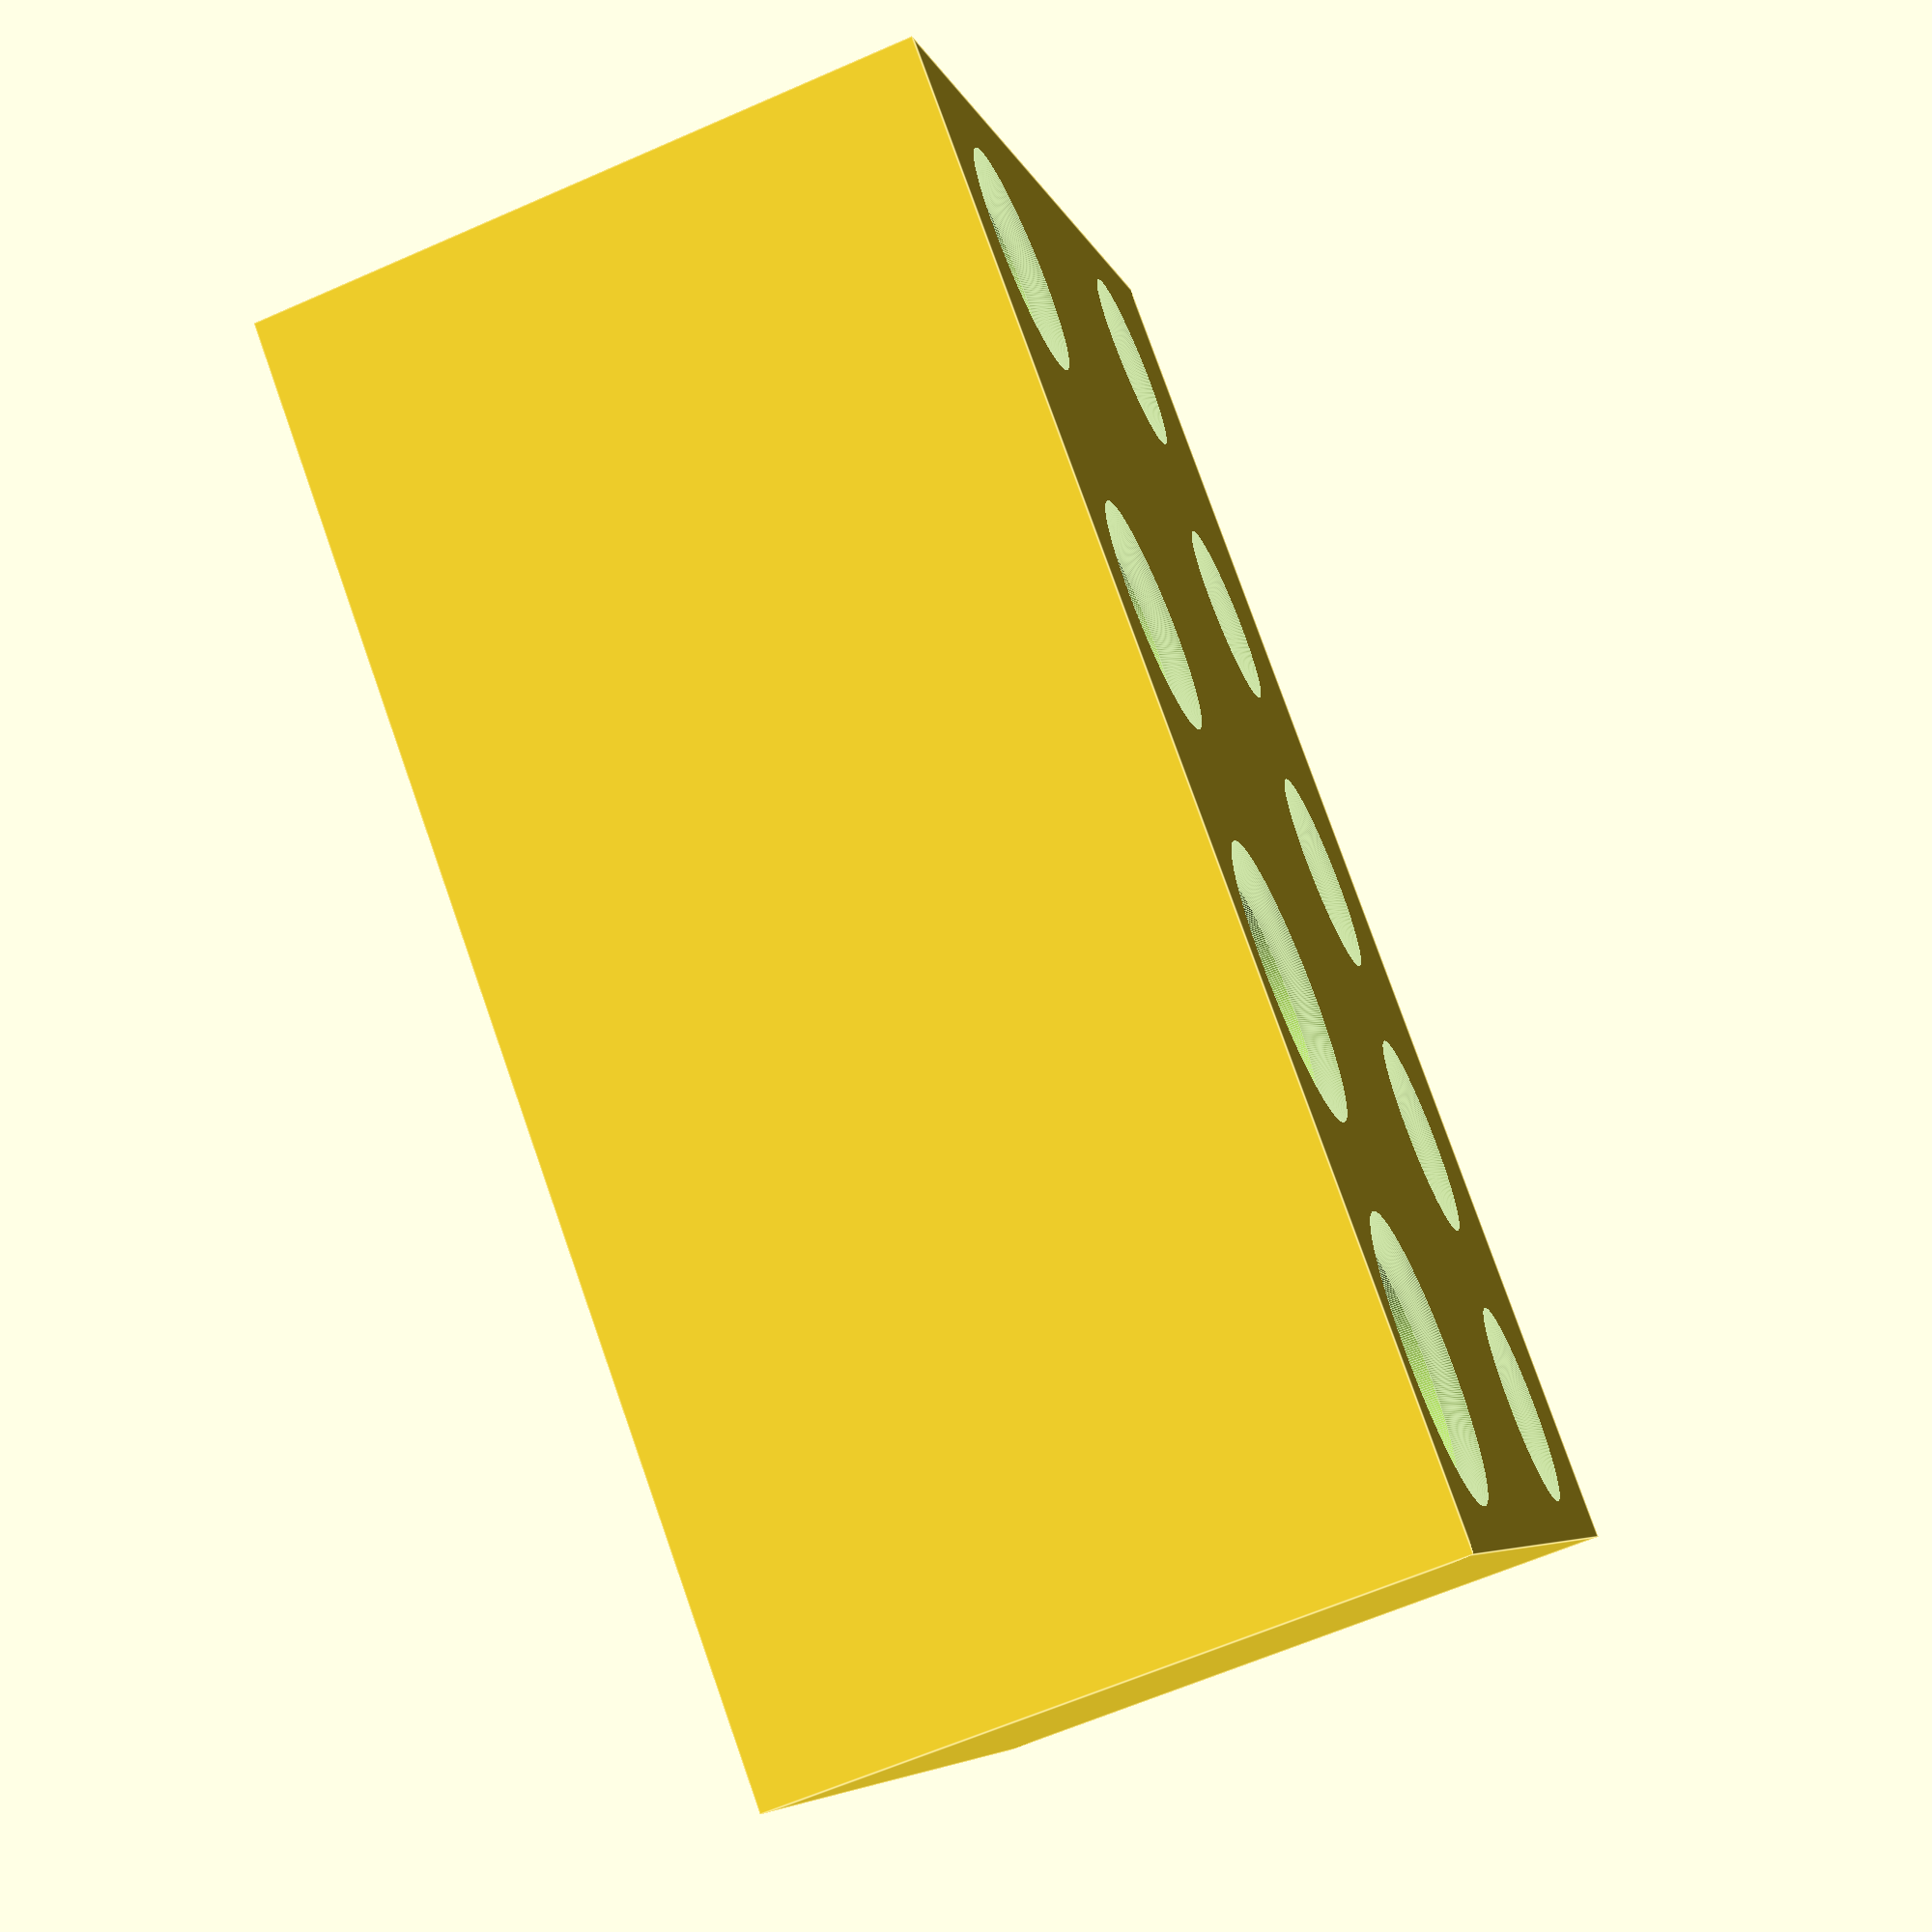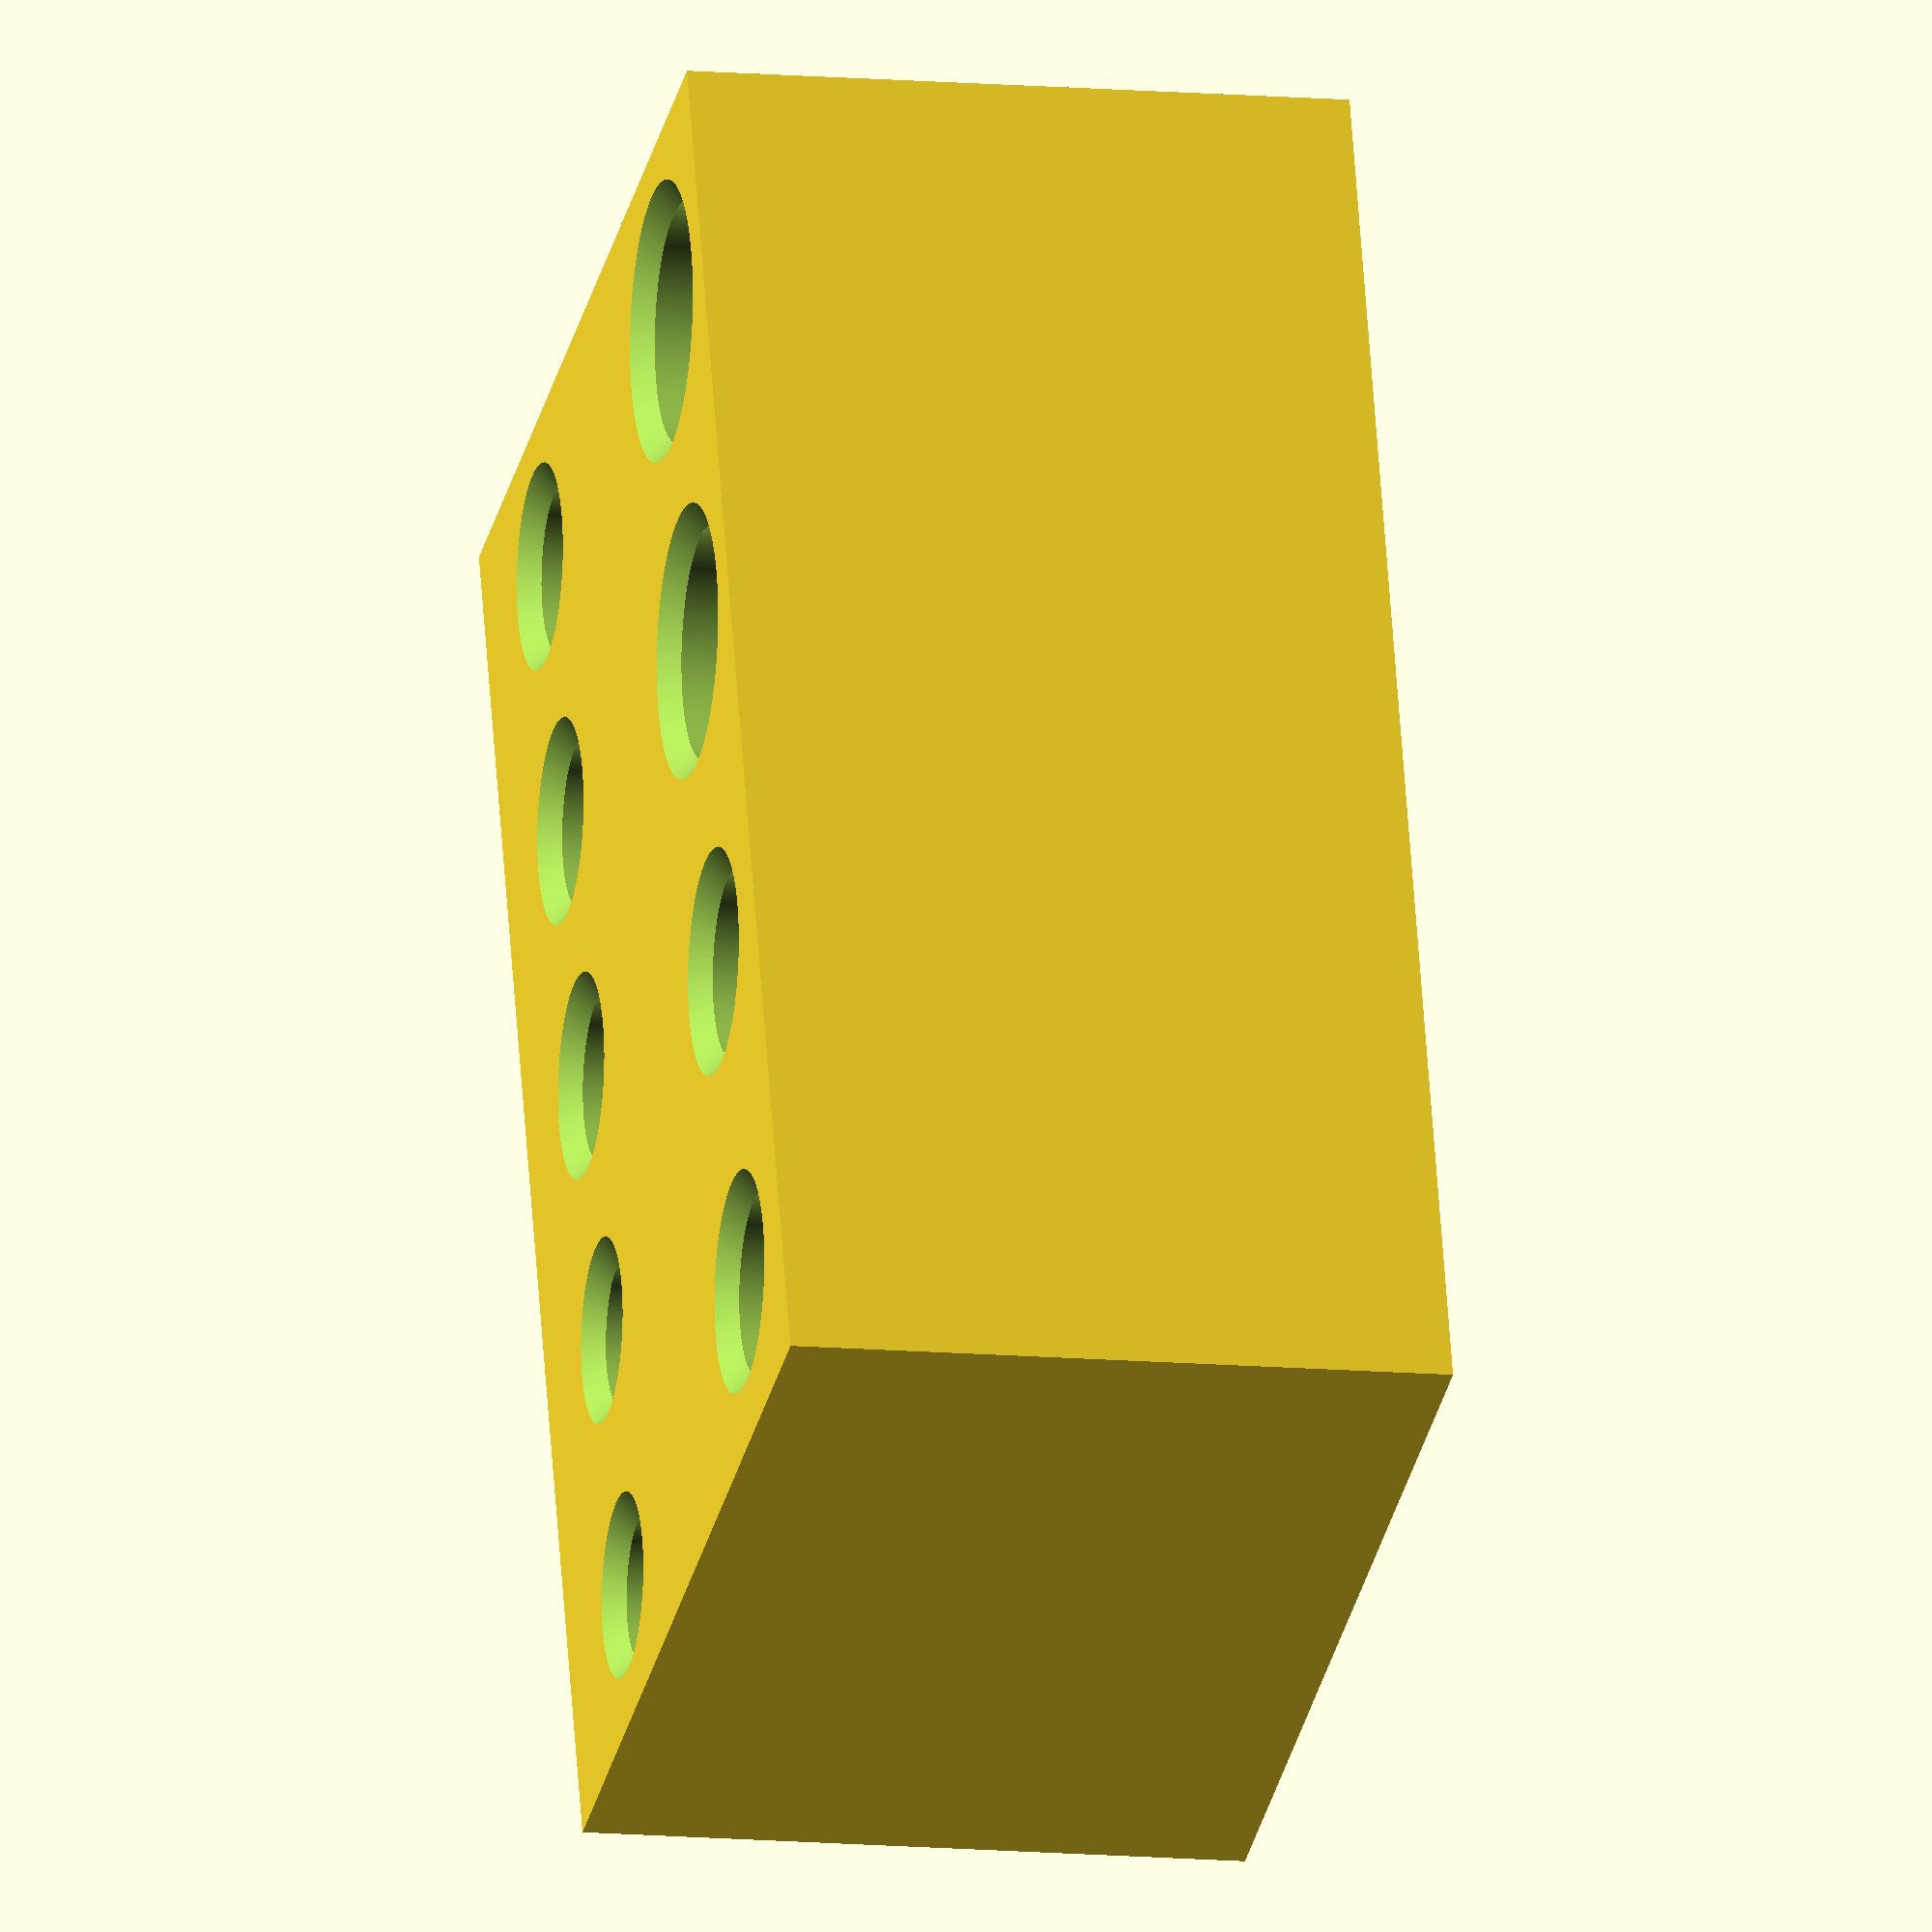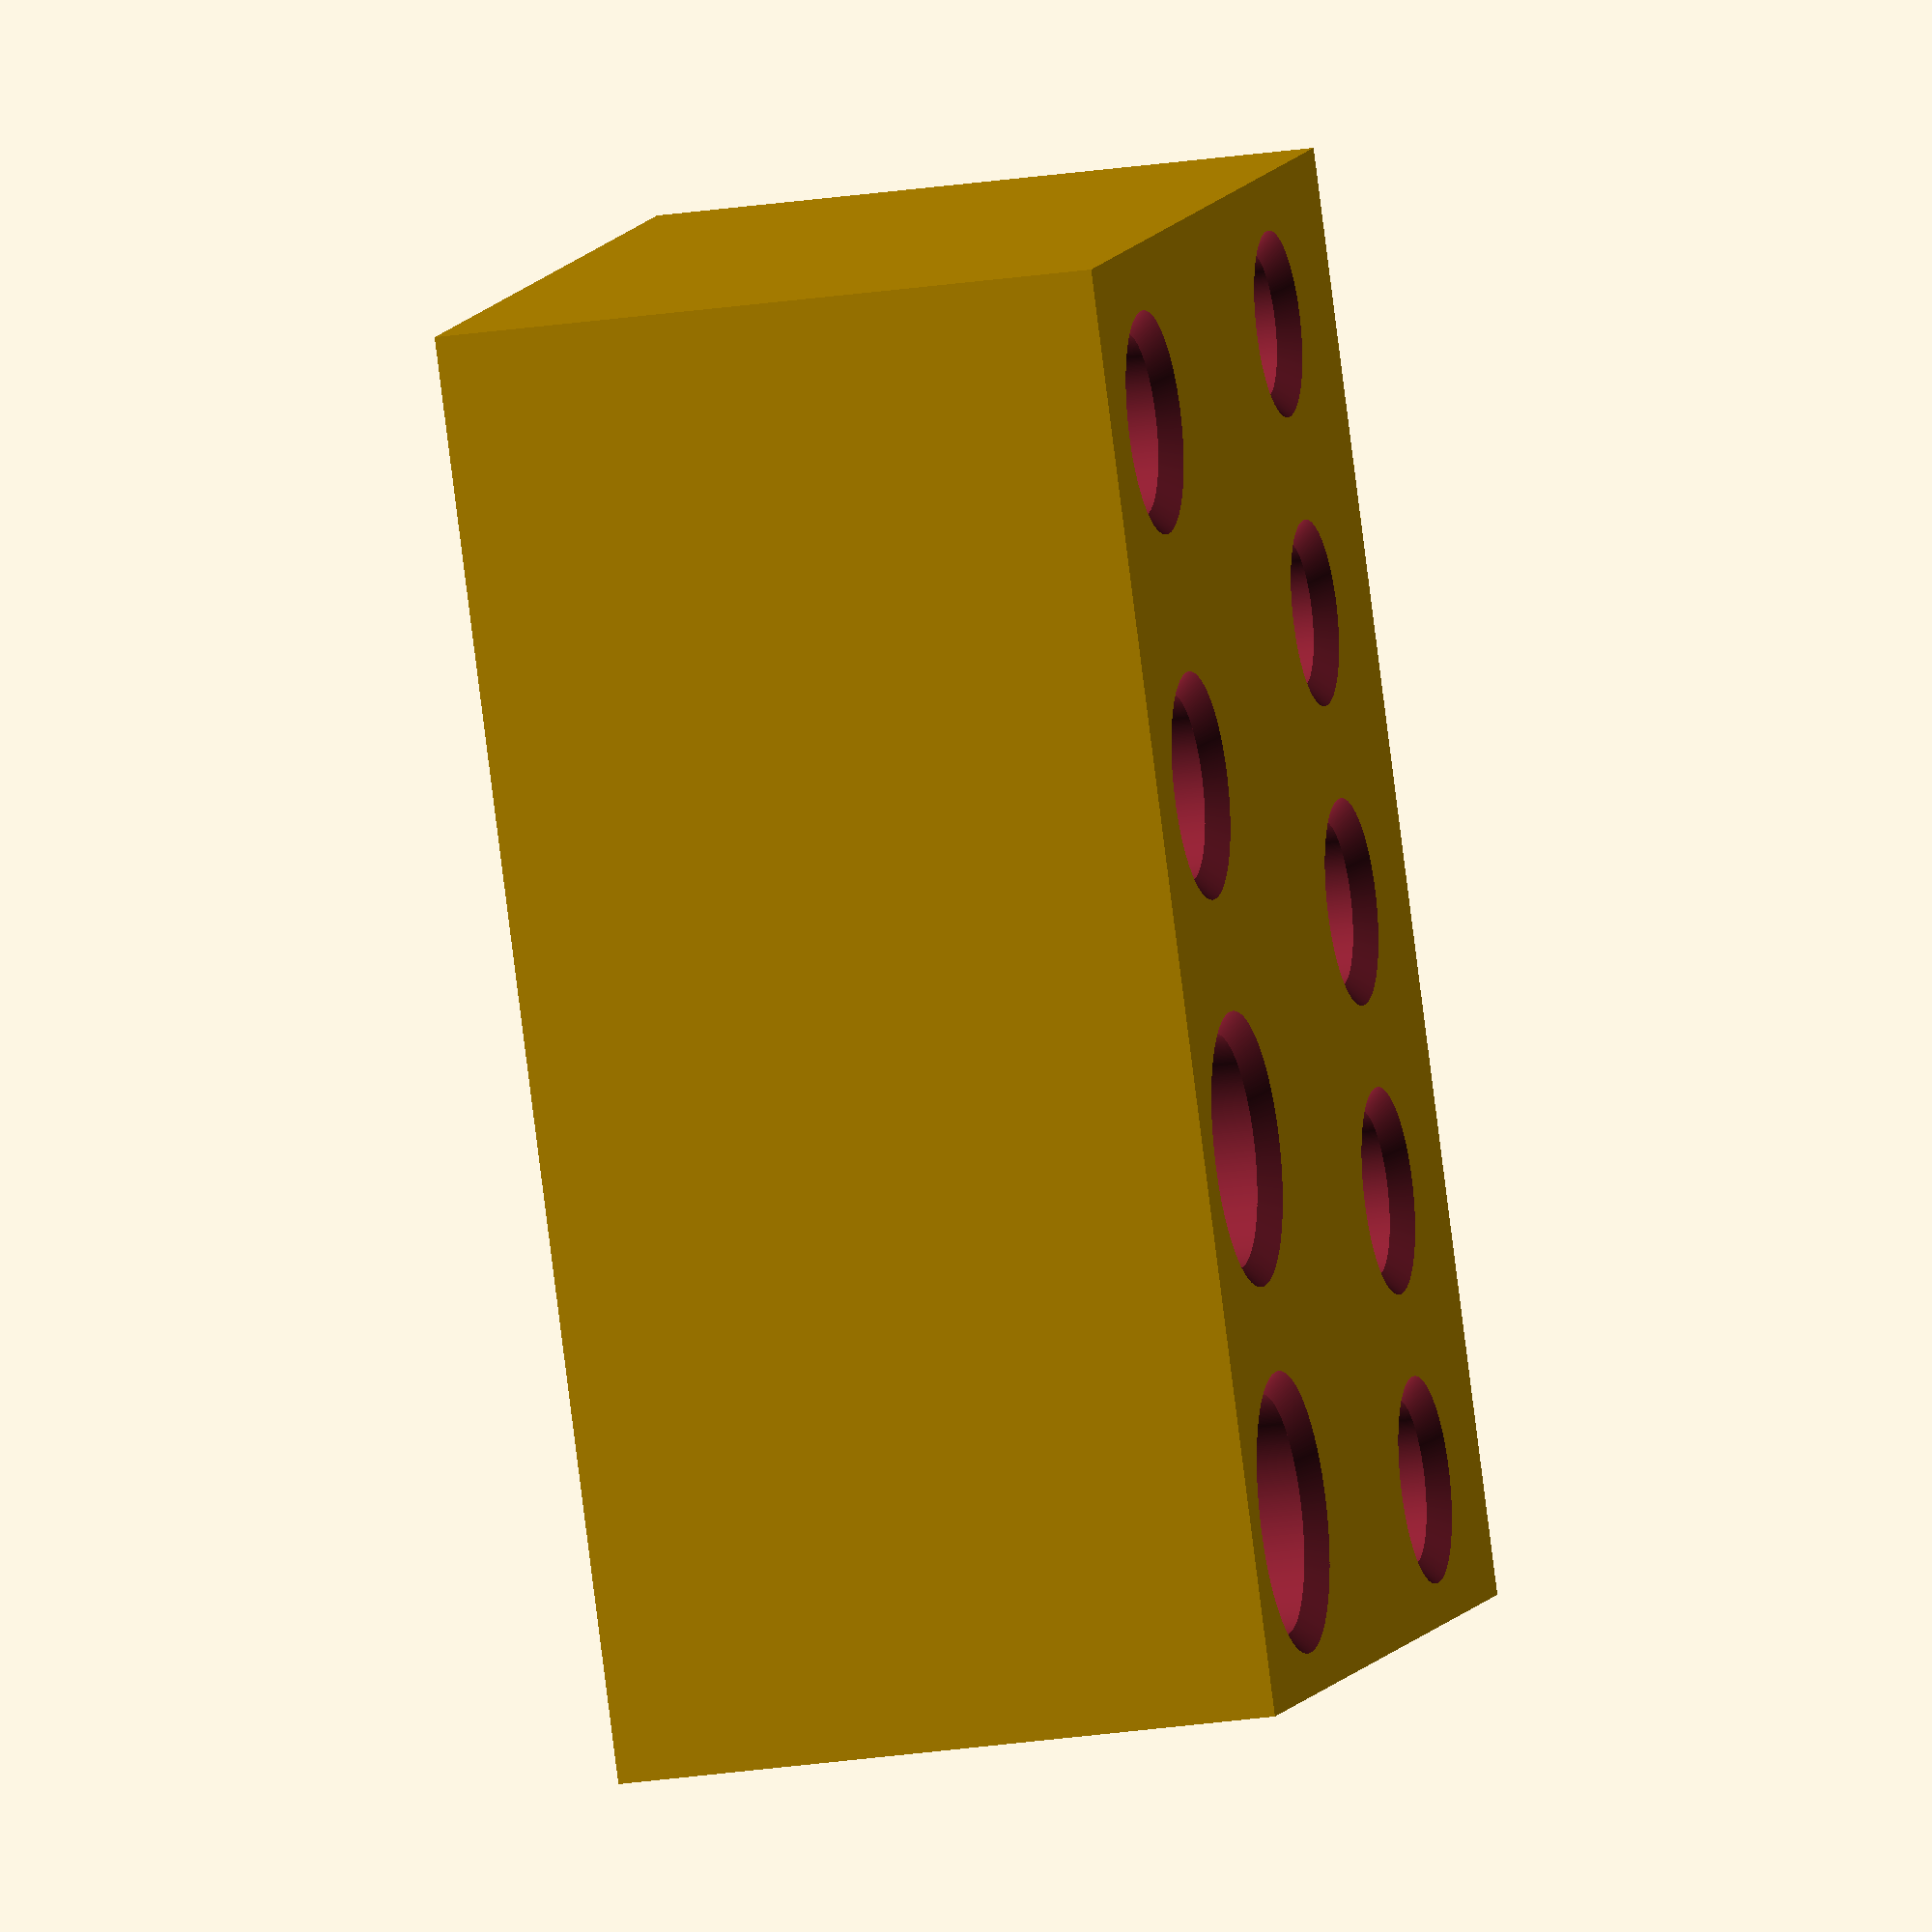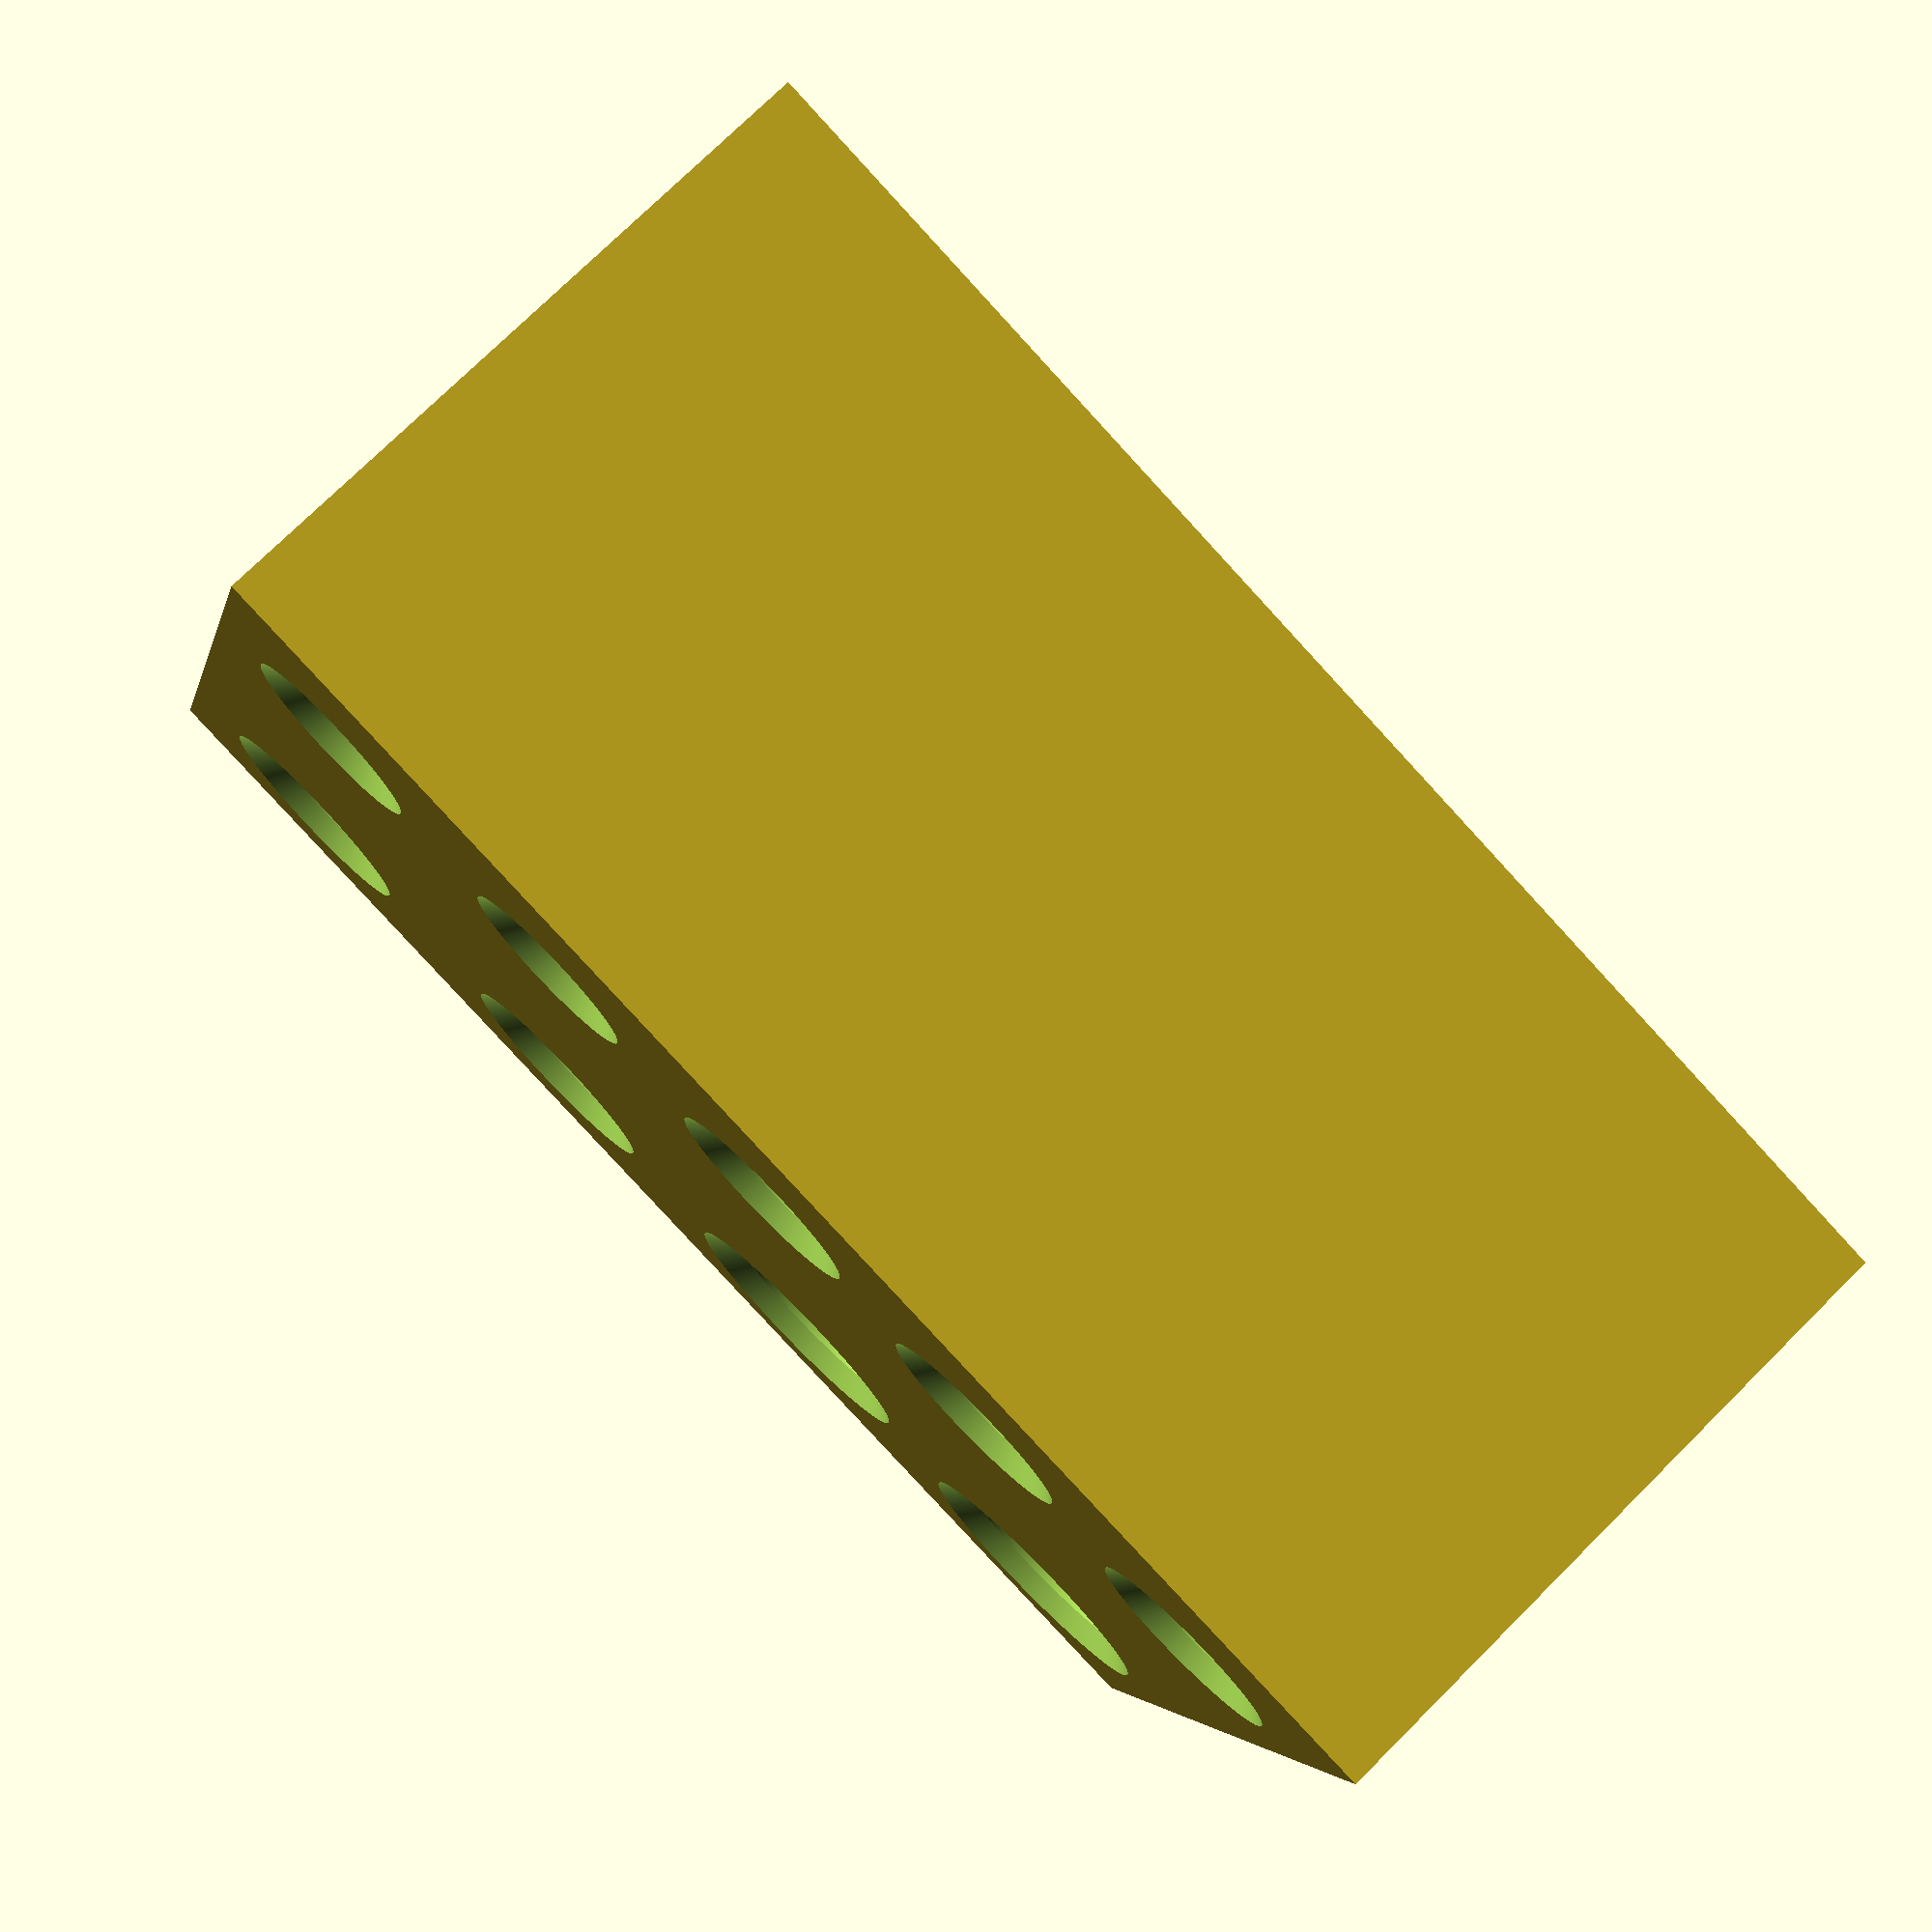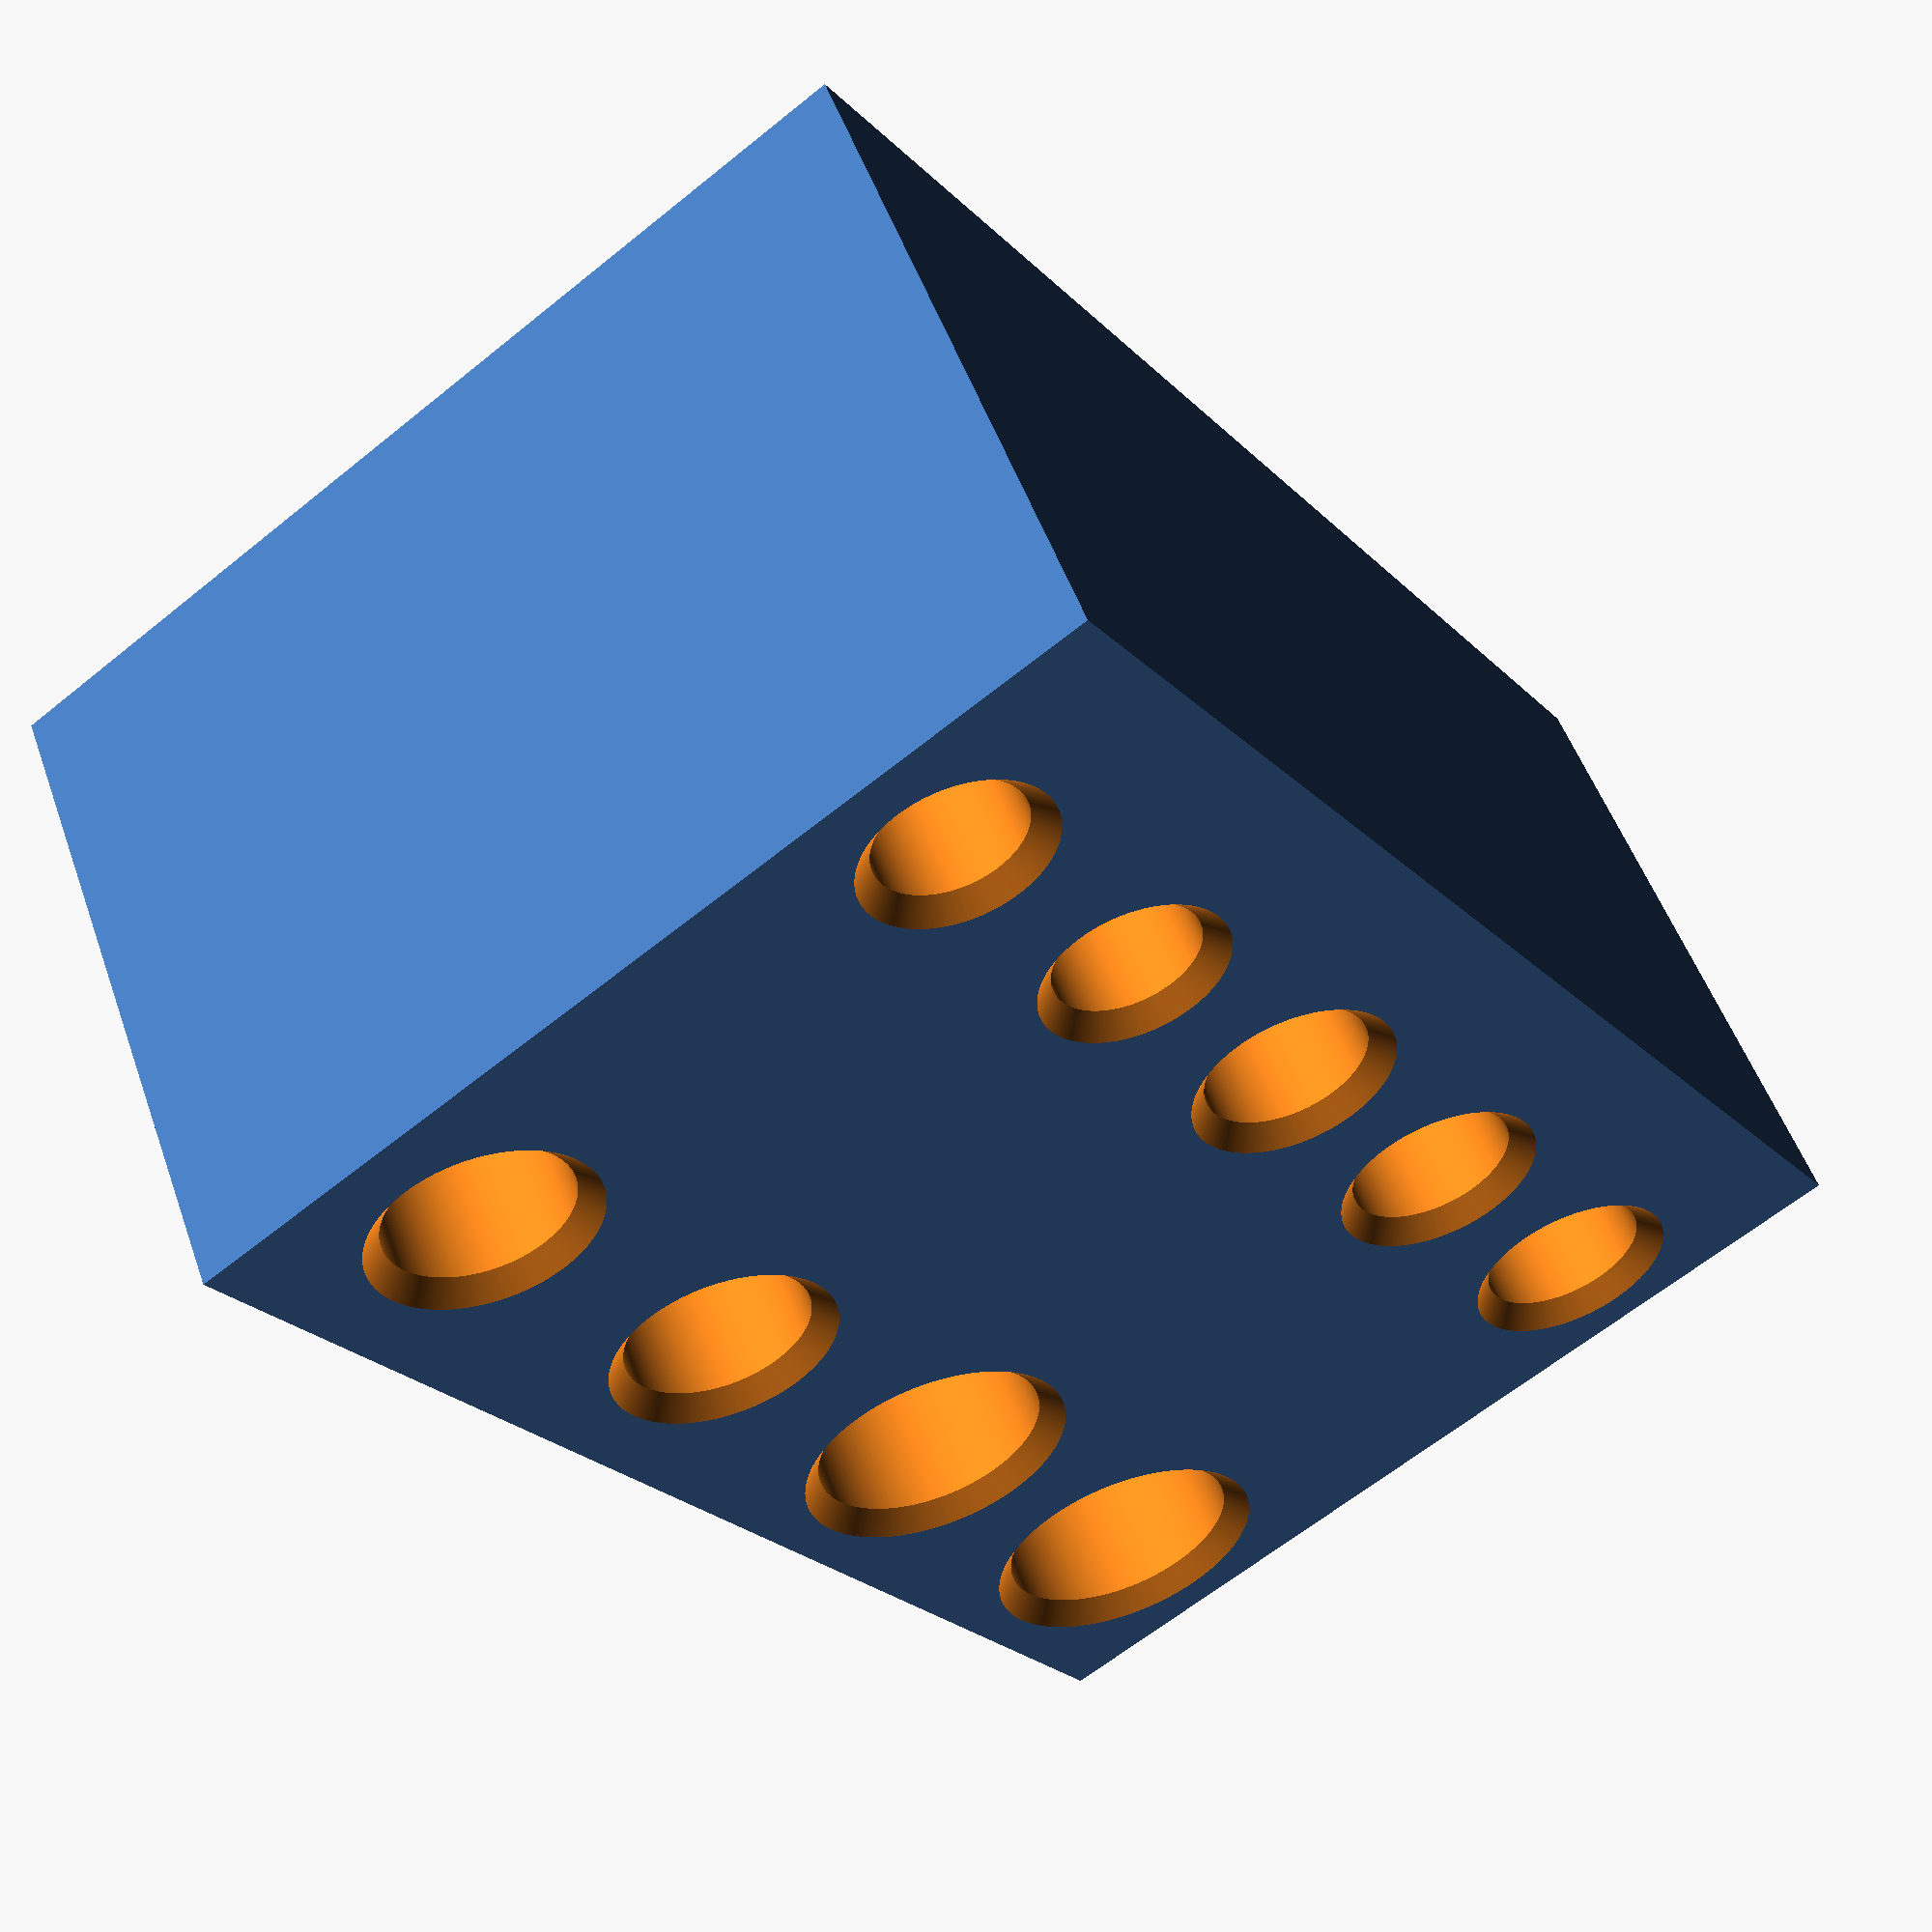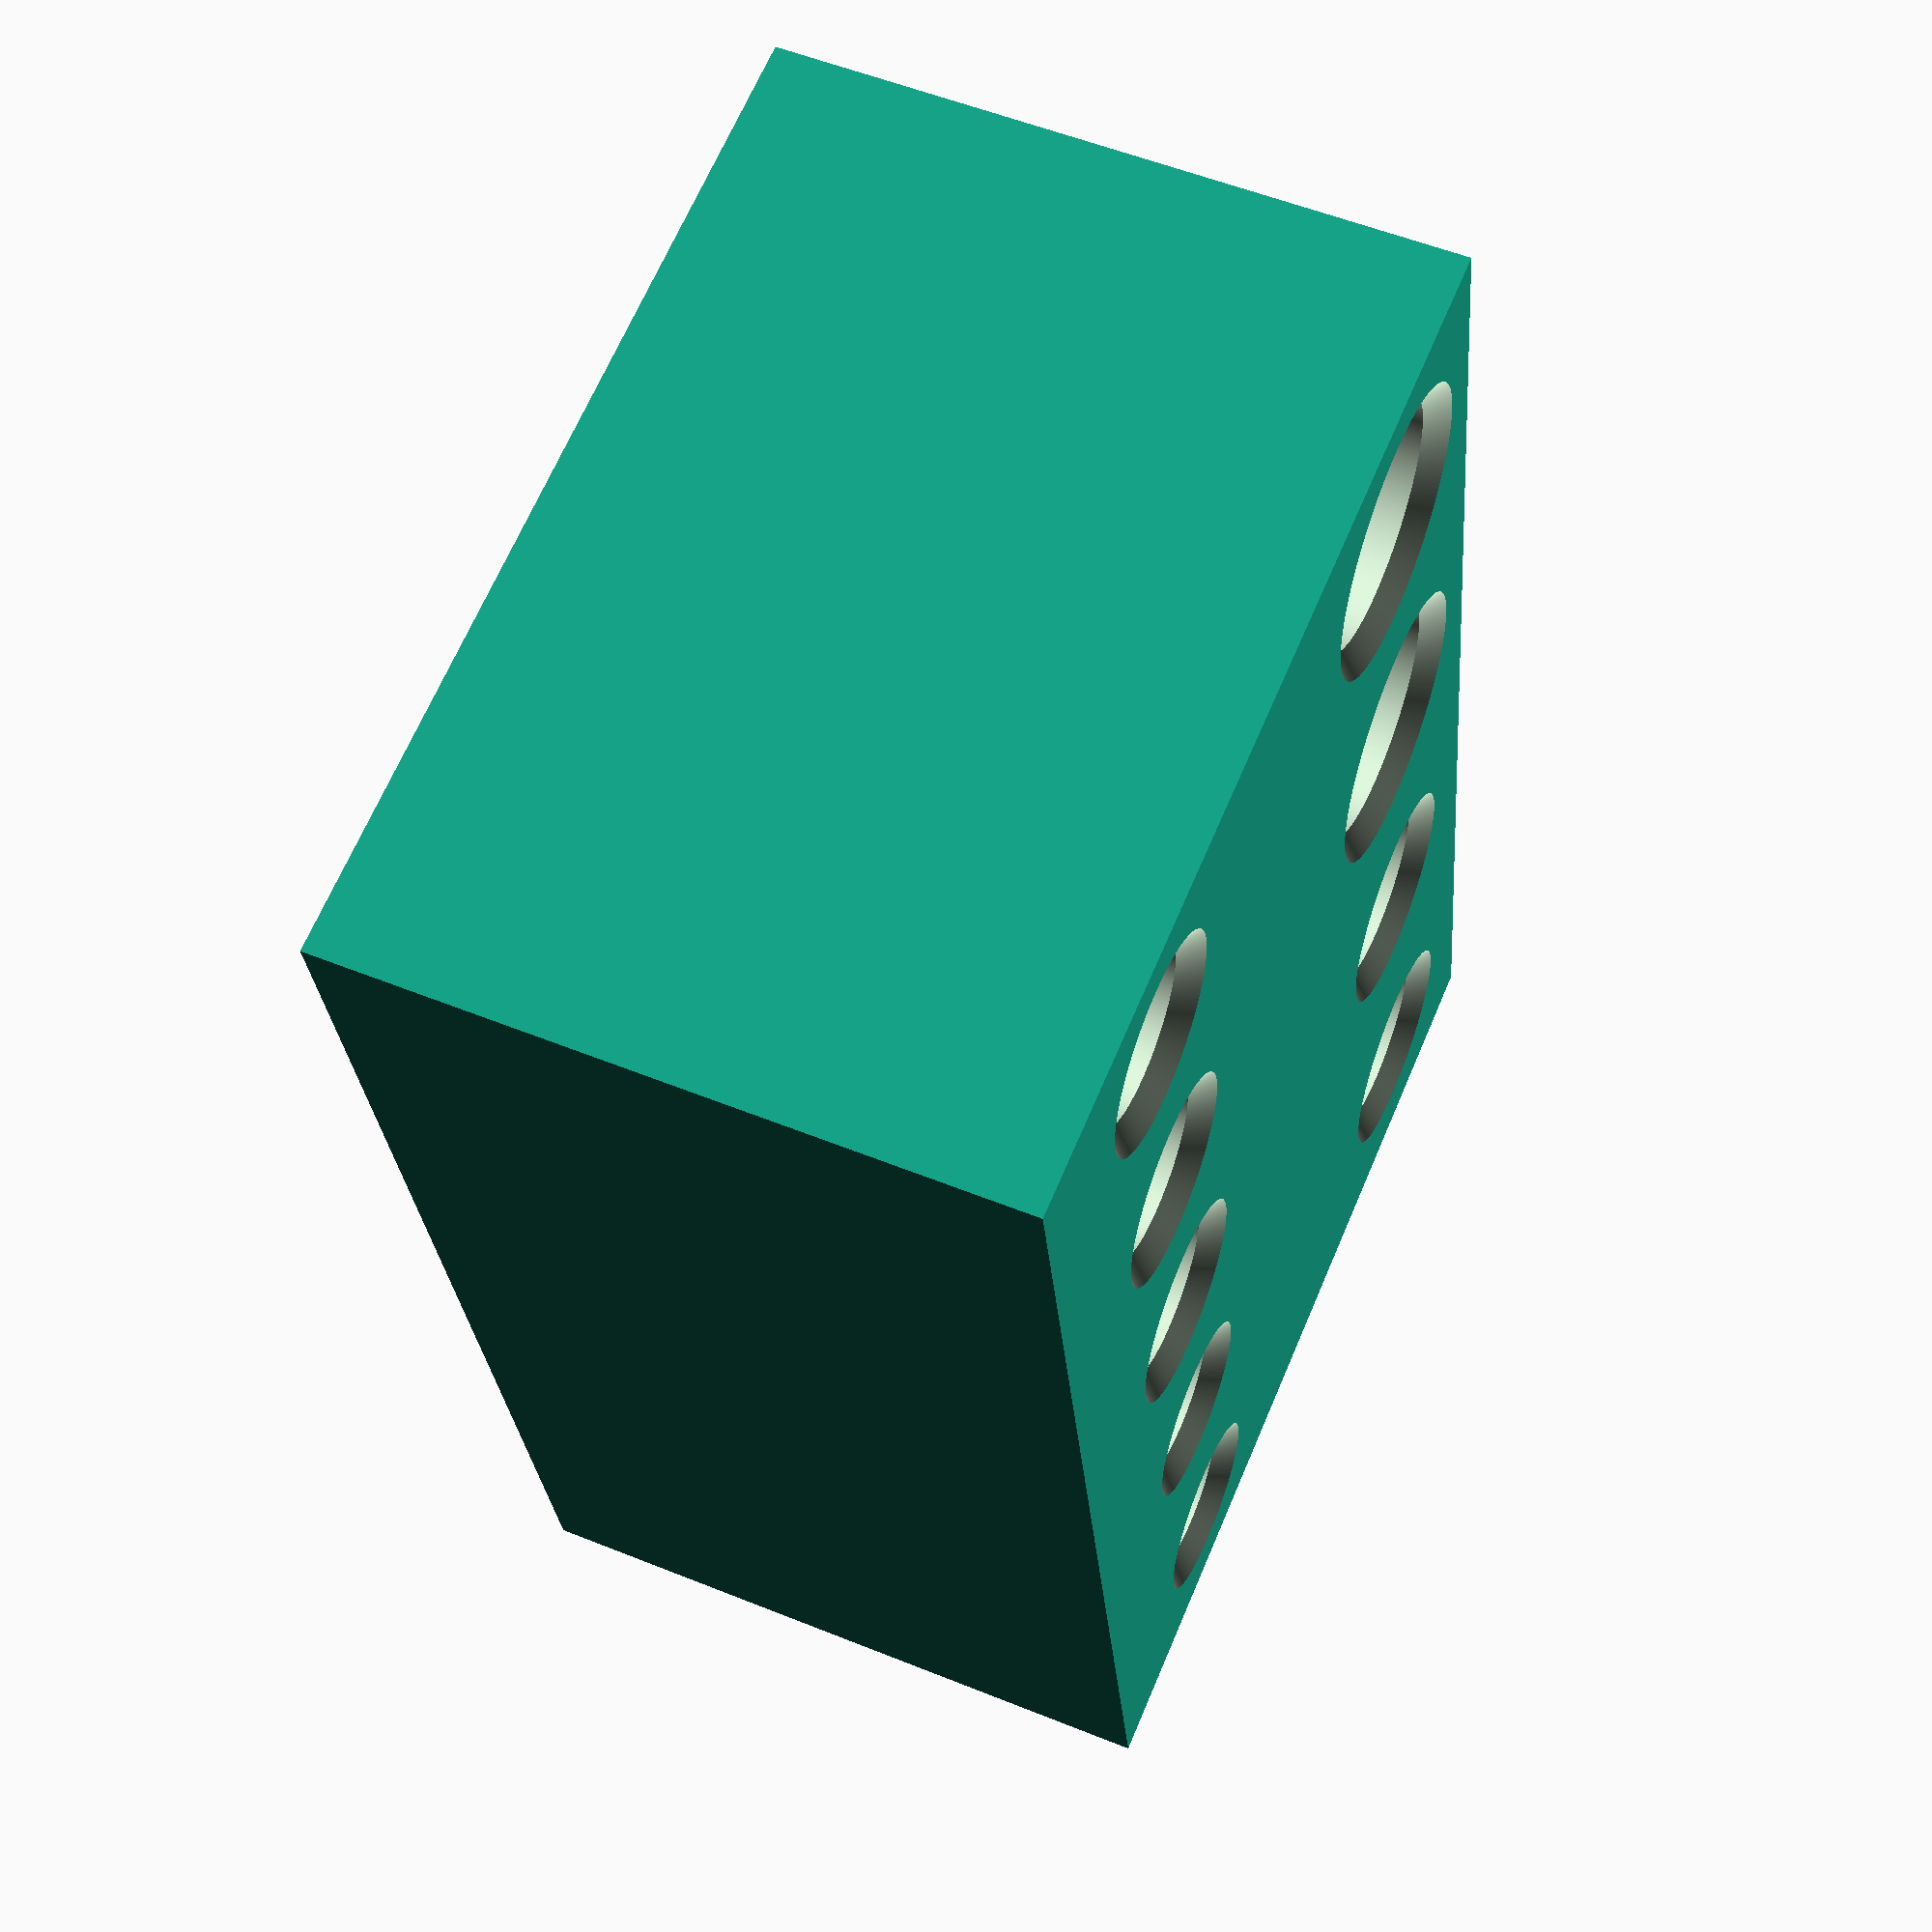
<openscad>
$fn = 360;

hole_depth = inch(1.5);
edge_inset = inch(0.1);
label_width = inch(0.25);
hole_spacing = inch(0.2);
floor_thickness = inch(1/8);
block_height = hole_depth + floor_thickness;

function inch(n) = 25.4 * n;

// front row
front_y = edge_inset + label_width + inch(0.45 / 2);
back_y = front_y + inch(0.45 / 2) + hole_spacing + label_width + inch(0.58 + 0.1);
length = edge_inset + (inch(0.68 / 2) * 7) + (hole_spacing * 4) + inch(0.45 / 2);

difference() {
    cube([length, back_y + inch(0.68 / 2) + edge_inset, block_height]);
    // front row
    translate([0, front_y, floor_thickness + 0.01]) {
        translate([edge_inset + inch(0.5 / 2), 0, 0]) { hole(inch(0.4)); }
        translate([edge_inset + (inch(0.5 / 2) * 3) + hole_spacing, 0, 0]) { hole(inch(0.4)); }
        translate([edge_inset + (inch(0.5 / 2) * 5) + (hole_spacing * 2), 0, 0]) { hole(inch(0.4)); }
        translate([edge_inset + (inch(0.5 / 2) * 7) + (hole_spacing * 3), 0, 0]) { hole(inch(0.35)); }
        translate([edge_inset + (inch(0.5 / 2) * 9) + (hole_spacing * 4), 0, 0]) { hole(inch(0.35)); }
    }
    // back row
    translate([0, back_y, floor_thickness + 0.01]) {
        translate([edge_inset + inch(0.68 / 2), 0, 0]) { hole(inch(0.58)); }
        translate([edge_inset + (inch(0.68 / 2) * 3) + hole_spacing, 0, 0]) { hole(inch(0.565)); }
        translate([edge_inset + (inch(0.68 / 2) * 5) + (hole_spacing * 2), 0, 0]) { hole(inch(0.45)); }
        translate([edge_inset + (inch(0.68 / 2) * 7) + (hole_spacing * 3), 0, 0]) { hole(inch(0.44)); }
    }
}

module hole(d) {
    fillet_radius = inch(0.05);
    union() {
        cylinder(d=d, h=hole_depth);
        translate([0, 0, hole_depth - fillet_radius]) {
            cylinder(d1=d, d2=(d + (fillet_radius * 2)), h=fillet_radius);
        }
    }
}

</openscad>
<views>
elev=63.0 azim=215.2 roll=294.0 proj=p view=edges
elev=191.1 azim=251.4 roll=102.8 proj=o view=solid
elev=202.8 azim=60.8 roll=255.1 proj=o view=solid
elev=104.8 azim=15.9 roll=134.8 proj=p view=wireframe
elev=307.6 azim=235.0 roll=340.6 proj=p view=wireframe
elev=126.3 azim=258.8 roll=246.6 proj=p view=solid
</views>
